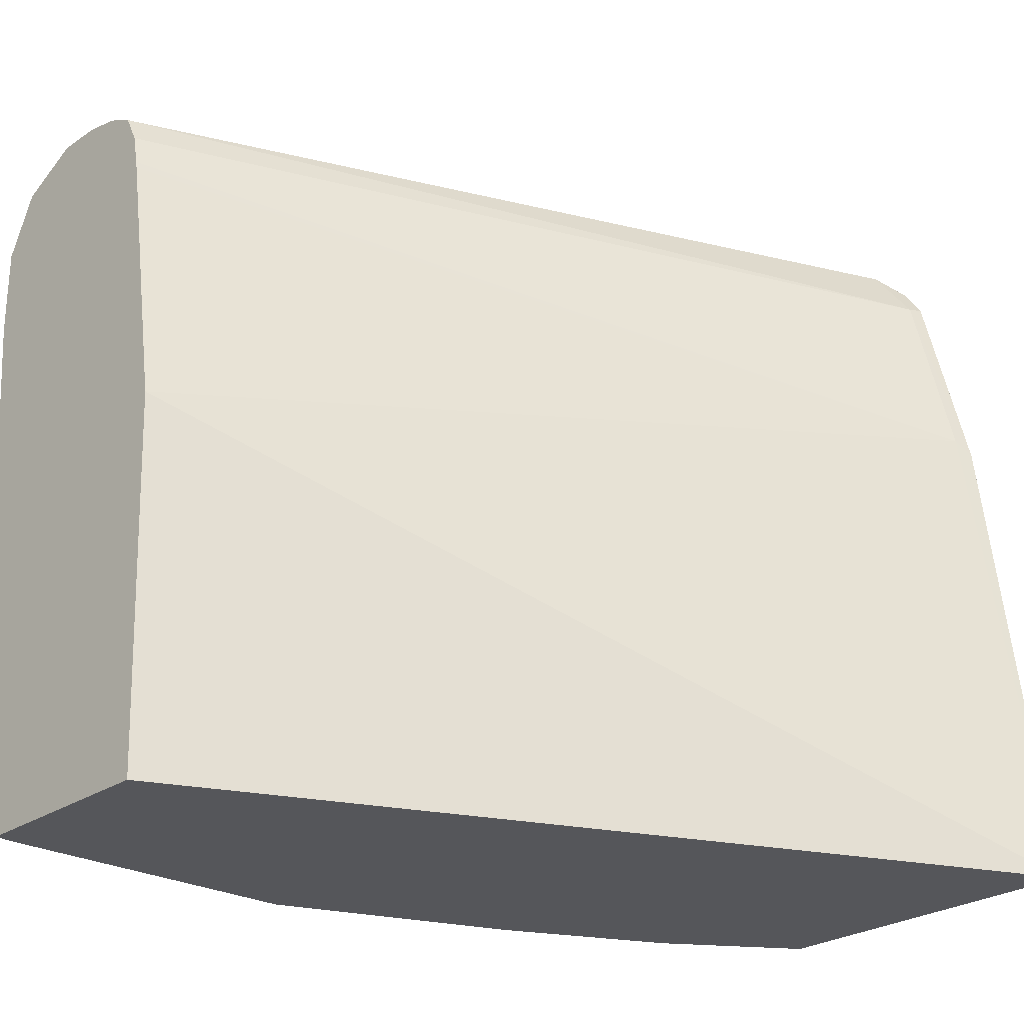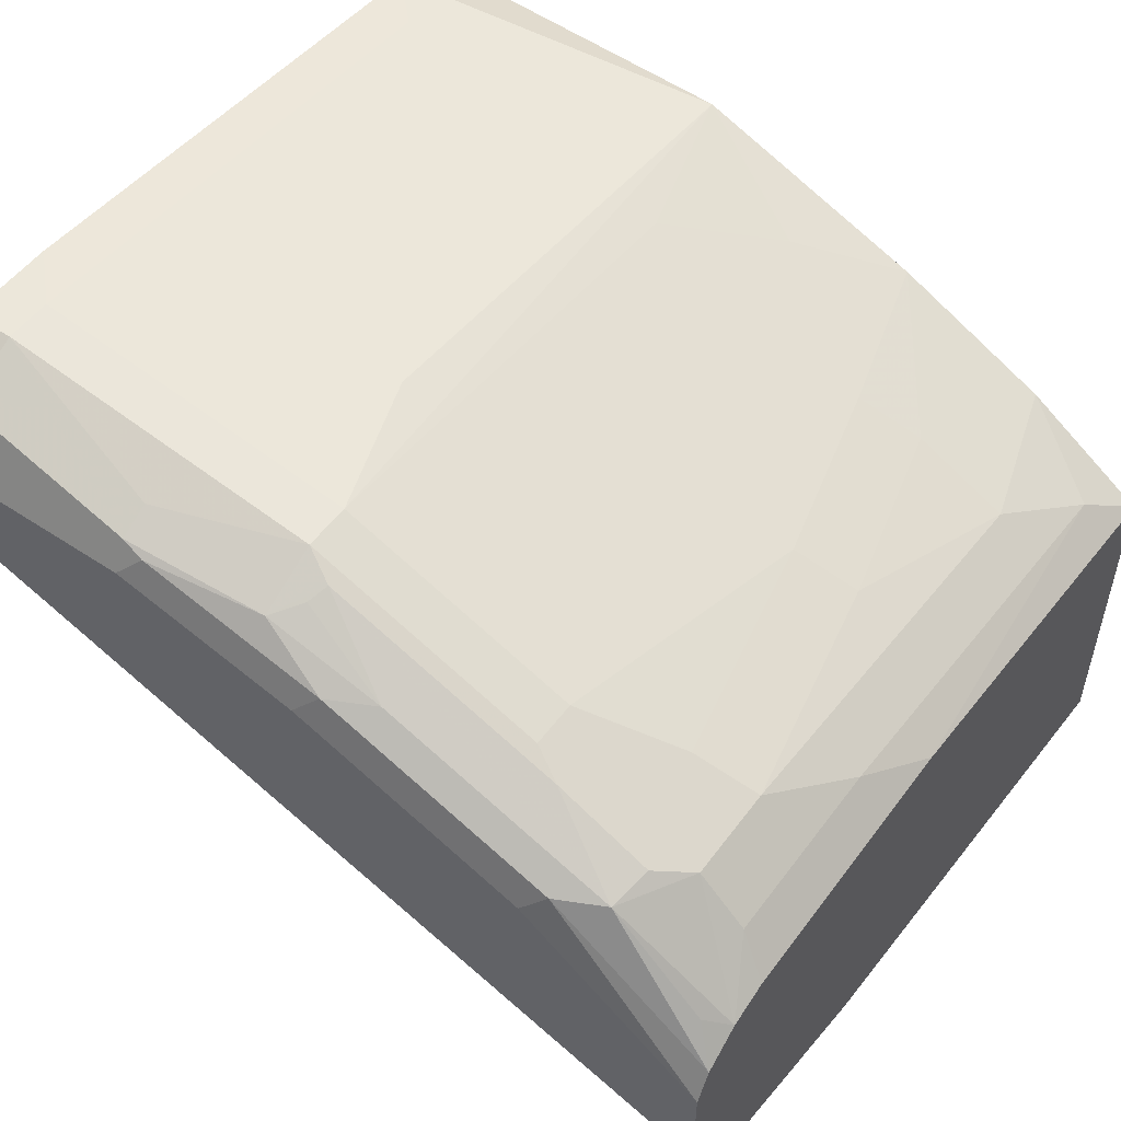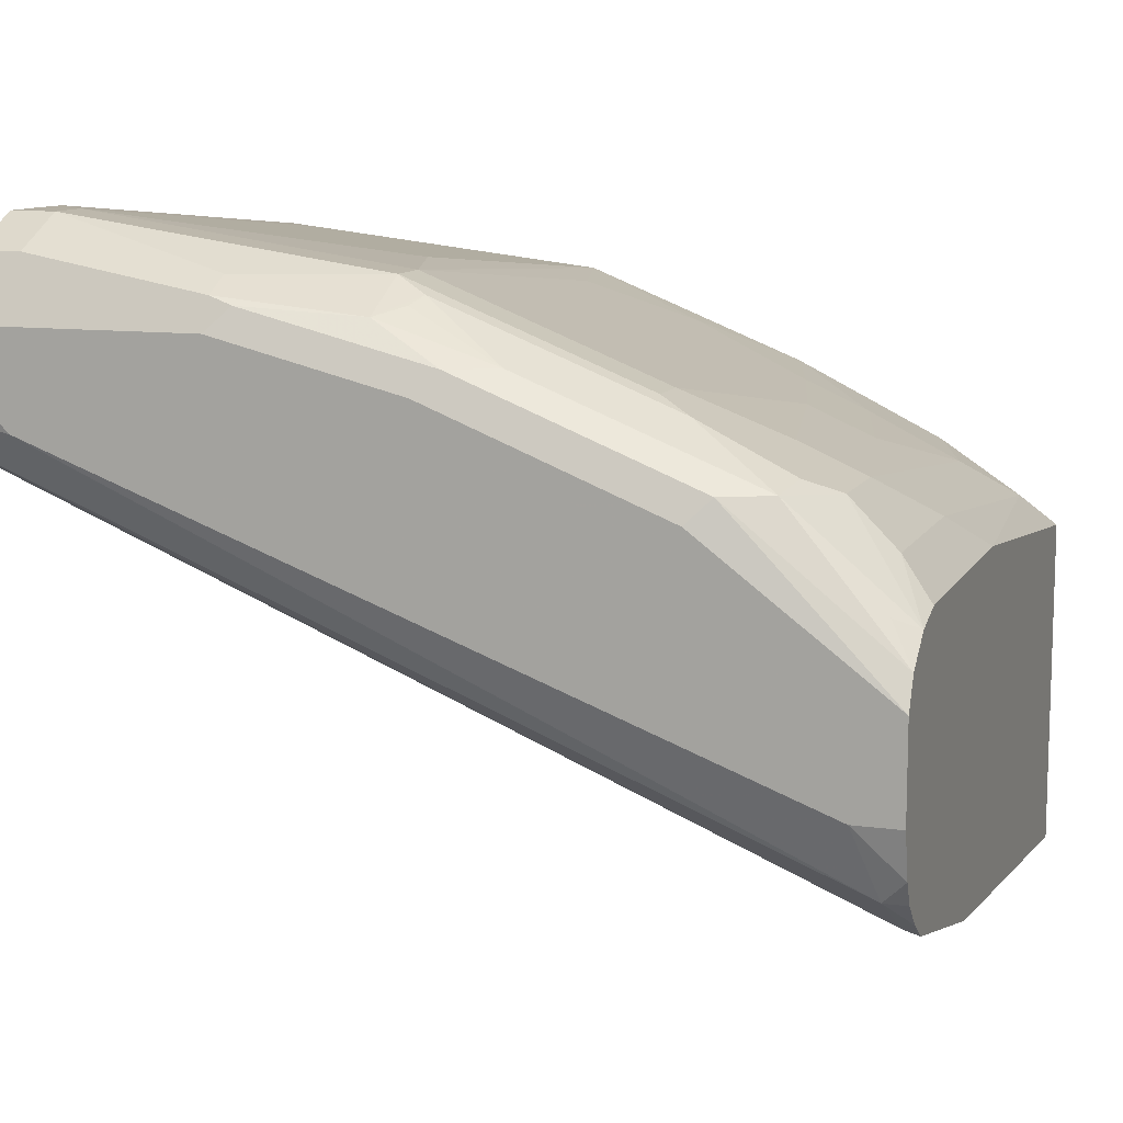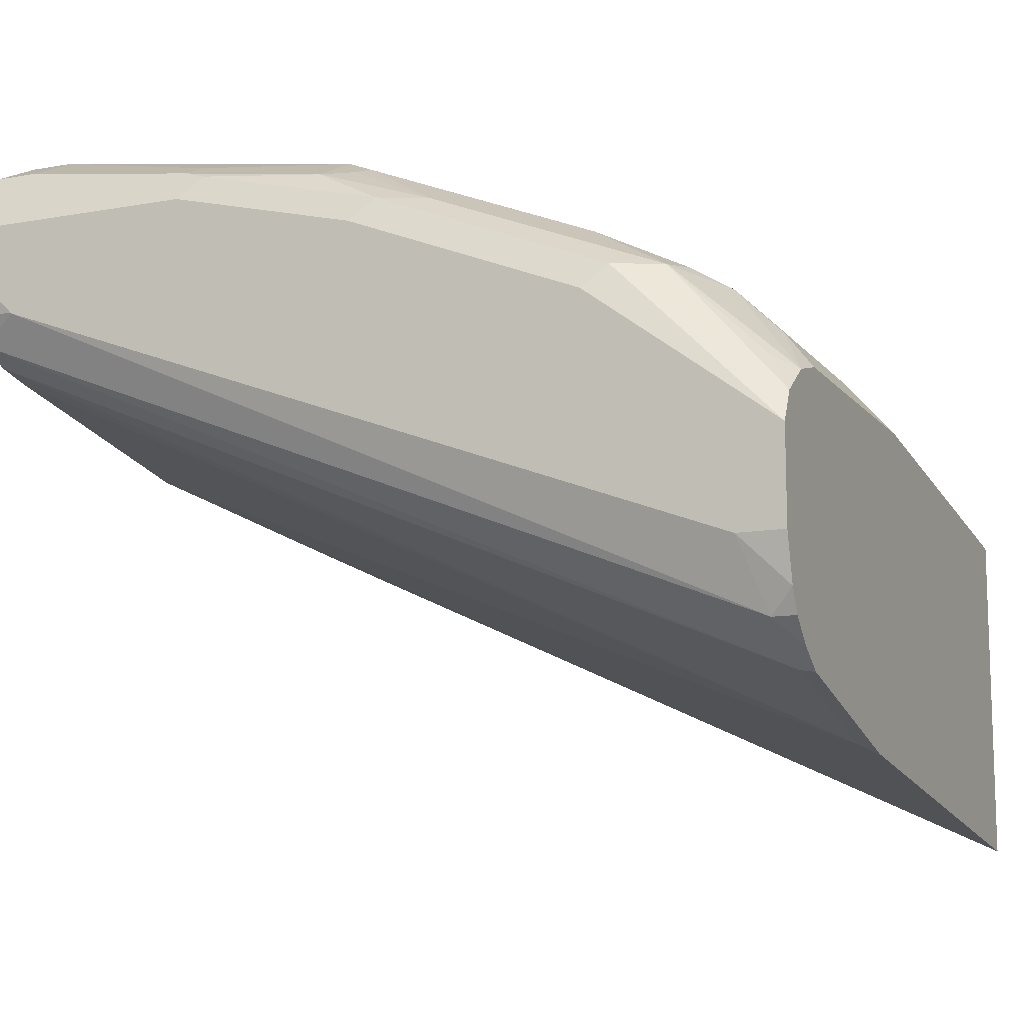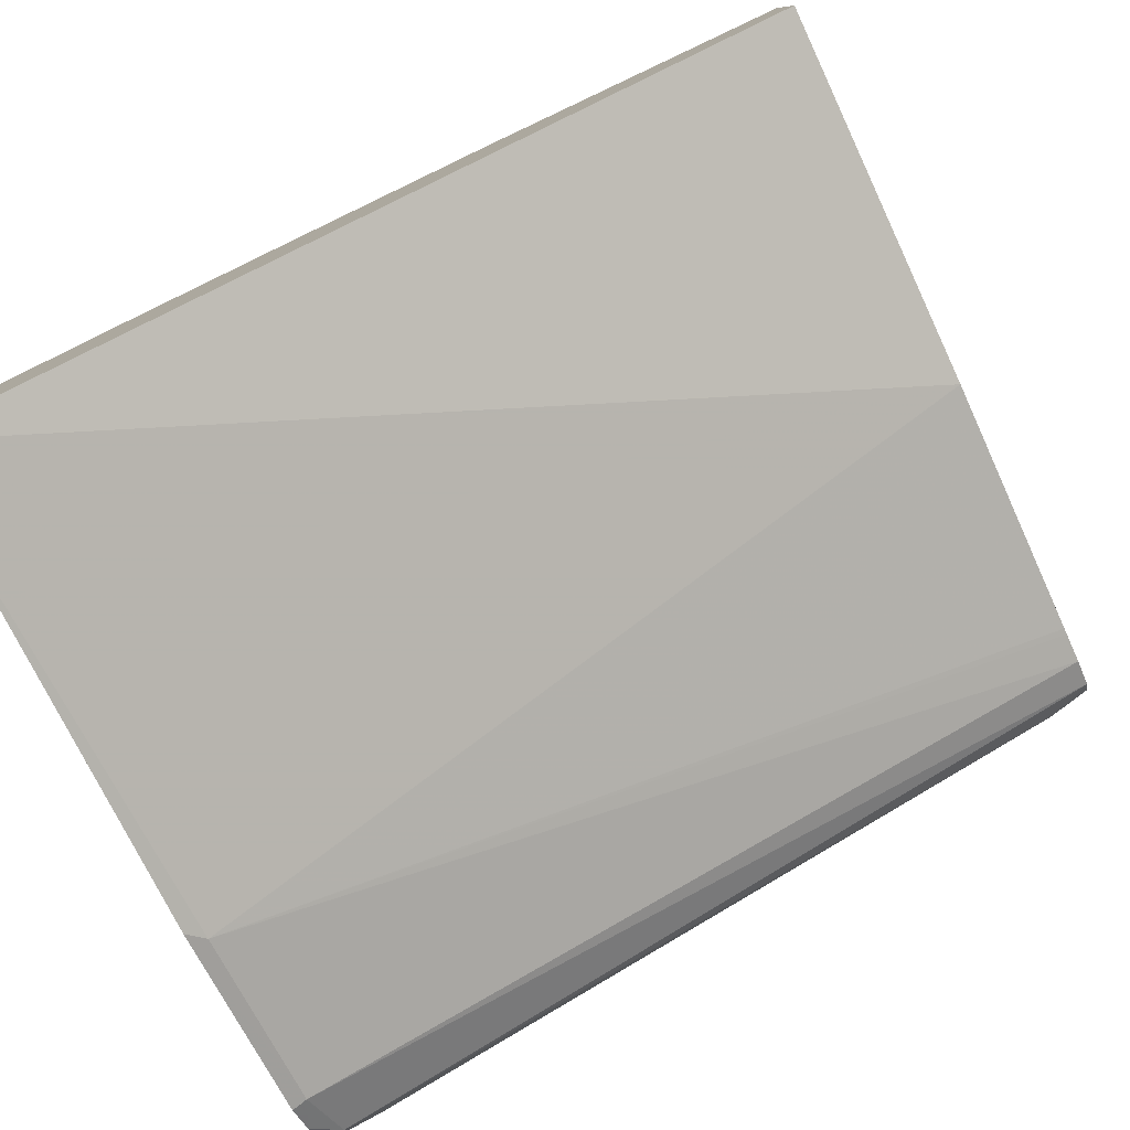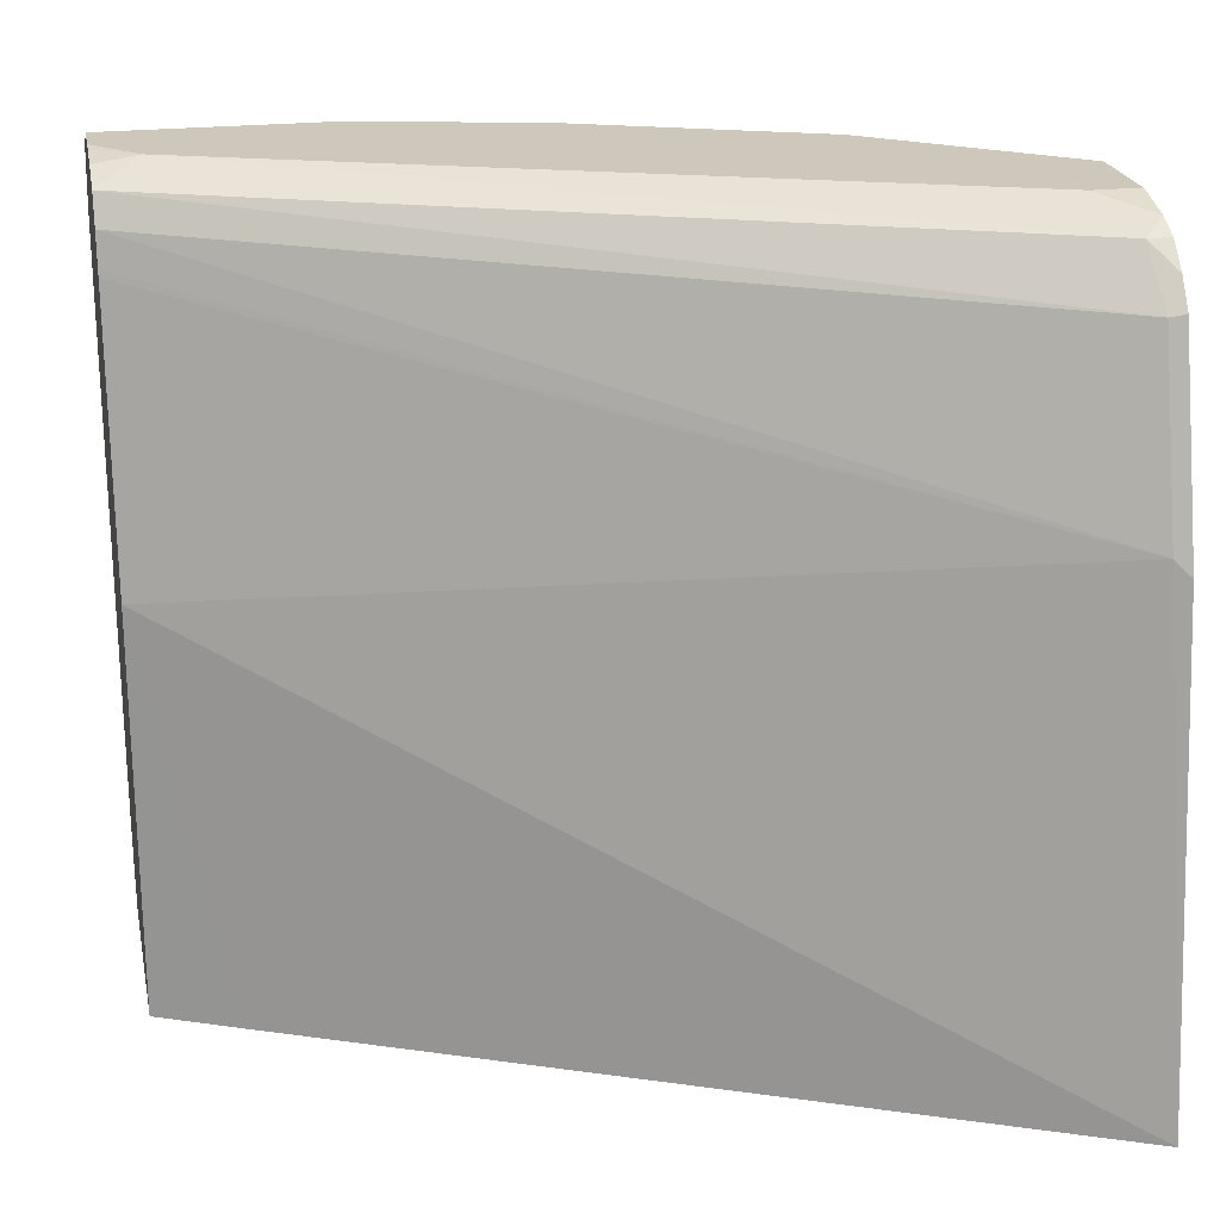
<metadata>
{"format":"obj","ext":"obj","renderer":"f3d","projection":"perspective","resolution":1024,"background":"white","views":[{"elev":-26.1,"azim":137.1,"up":"+Y"},{"elev":52.8,"azim":-144.4,"up":"+Z"},{"elev":10.8,"azim":-161.2,"up":"+Z"},{"elev":-11.6,"azim":-156.6,"up":"+Z"},{"elev":-78.9,"azim":25.1,"up":"+Z"},{"elev":22.0,"azim":168.6,"up":"+Y"}]}
</metadata>
<code>
v -0.324 0.5303 0.423
v -0.312 0.552 0.438
v -0.324 0.684 0.441
v -0.324 0.5303 0.2915
v -0.276 0.5303 0.456
v -0.312 0.714 0.456
v -0.294 0.588 0.456
v -0.324 0.792 0.441
v -0.324 0.72 0.315
v -0.318 0.726 0.318
v -0.0005503 0.684 0.45
v -0.03234 0.5303 0.4283
v -0.216 0.5303 0.486
v -0.312 0.786 0.456
v -0.294 0.75 0.474
v -0.276 0.66 0.474
v -0.258 0.588 0.474
v -0.324 0.8077 0.4365
v -0.324 0.792 0.333
v -0.318 0.798 0.336
v -0.0005503 0.8074 0.4712
v -0.0005503 0.7947 0.4685
v -0.0005503 0.792 0.468
v -0.0005503 0.5303 0.4433
v -0.234 0.594 0.486
v -0.126 0.5303 0.522
v -0.18 0.558 0.504
v -0.294 0.786 0.474
v -0.27 0.756 0.486
v -0.252 0.666 0.486
v -0.279 0.8145 0.477
v -0.315 0.8145 0.441
v -0.324 0.822 0.426
v -0.324 0.7992 0.3348
v -0.324 0.81 0.342
v -0.315 0.819 0.351
v -0.0005503 0.819 0.477
v -0.0005503 0.5303 0.5255
v -0.0097 0.5303 0.5261
v -0.0005503 0.5581 0.5399
v -0.01803 0.576 0.54
v -0.126 0.72 0.54
v -0.144 0.774 0.54
v -0.144 0.594 0.522
v -0.162 0.666 0.522
v -0.282 0.798 0.48
v -0.234 0.774 0.504
v -0.246 0.798 0.498
v -0.156 0.798 0.534
v -0.189 0.8145 0.513
v -0.261 0.8235 0.477
v -0.324 0.828 0.414
v -0.324 0.819 0.351
v -0.324 0.8235 0.36
v -0.306 0.828 0.378
v -0.01803 0.828 0.486
v -0.0005503 0.8238 0.4865
v -0.00416 0.5303 0.5261
v -0.0005503 0.5395 0.5307
v -0.006027 0.534 0.528
v -0.0005503 0.7561 0.5579
v -0.01803 0.774 0.558
v -0.144 0.792 0.54
v -0.234 0.792 0.504
v -0.144 0.816 0.528
v -0.153 0.8055 0.531
v -0.171 0.8235 0.513
v -0.252 0.828 0.468
v -0.162 0.828 0.504
v -0.324 0.828 0.378
v -0.0005503 0.828 0.504
v -0.0005503 0.8274 0.5012
v -0.0005503 0.8248 0.4886
v -0.0005503 0.774 0.558
v -0.01803 0.792 0.558
v -0.09002 0.81 0.54
v -0.09002 0.822 0.534
v -0.09901 0.8235 0.531
v -0.09002 0.828 0.522
v -0.0005503 0.828 0.522
v -0.0005503 0.792 0.558
v -0.01803 0.816 0.546
v -0.0005503 0.816 0.546
f 36 55 56
f 36 56 37
f 36 53 54
f 37 56 57
f 38 59 58
f 36 54 55
f 39 58 60
f 42 62 43
f 40 60 59
f 40 61 62
f 40 62 41
f 41 62 42
f 43 45 44
f 43 62 75
f 35 53 36
f 43 75 63
f 39 60 40
f 33 51 52
f 26 44 27
f 31 67 51
f 43 63 64
f 26 39 40
f 26 40 41
f 26 41 42
f 26 42 43
f 26 43 44
f 27 44 45
f 27 45 30
f 28 46 31
f 29 30 47
f 30 45 43
f 30 43 47
f 31 33 32
f 31 46 48
f 31 48 49
f 31 49 50
f 31 50 67
f 31 51 33
f 43 64 47
f 67 78 69
f 49 63 65
f 62 74 81
f 62 81 75
f 63 75 76
f 63 76 77
f 63 77 65
f 65 77 78
f 65 78 67
f 69 78 79
f 75 81 83
f 75 83 82
f 75 82 77
f 75 77 76
f 77 82 83
f 77 83 80
f 77 80 79
f 77 79 78
f 25 27 30
f 61 74 62
f 48 64 49
f 58 59 60
f 56 72 73
f 49 65 66
f 49 66 50
f 49 64 63
f 50 66 65
f 50 65 67
f 51 68 52
f 51 67 69
f 51 69 68
f 52 68 69
f 52 69 79
f 52 79 80
f 52 80 71
f 52 71 56
f 52 56 55
f 52 55 70
f 54 70 55
f 56 71 72
f 56 73 57
f 20 37 21
f 11 23 22
f 20 35 36
f 2 6 3
f 2 5 7
f 2 7 6
f 3 6 14
f 3 14 8
f 4 9 10
f 4 10 11
f 1 5 2
f 4 11 12
f 5 17 7
f 6 7 15
f 6 15 28
f 6 28 14
f 7 16 15
f 7 17 16
f 8 14 18
f 5 13 17
f 1 13 5
f 1 26 13
f 1 39 26
f 1 2 3
f 1 3 8
f 1 8 18
f 1 18 33
f 1 33 52
f 1 52 70
f 1 70 54
f 1 54 53
f 1 53 35
f 1 35 34
f 1 34 19
f 1 19 9
f 1 9 4
f 1 4 12
f 1 12 24
f 1 38 58
f 1 58 39
f 9 19 20
f 9 20 10
f 1 24 38
f 10 21 22
f 13 27 25
f 14 28 18
f 15 16 30
f 15 30 29
f 15 29 47
f 15 47 64
f 15 64 48
f 13 26 27
f 15 46 28
f 16 25 30
f 18 28 31
f 18 31 32
f 18 32 33
f 19 34 20
f 20 34 35
f 10 20 21
f 16 17 25
f 13 25 17
f 15 48 46
f 11 38 24
f 10 22 23
f 11 24 12
f 10 23 11
f 20 36 37
f 11 22 21
f 11 21 37
f 11 57 73
f 11 73 72
f 11 72 71
f 11 37 57
f 11 71 80
f 11 80 83
f 11 83 81
f 11 81 74
f 11 74 61
f 11 61 40
f 11 40 59
f 11 59 38

</code>
